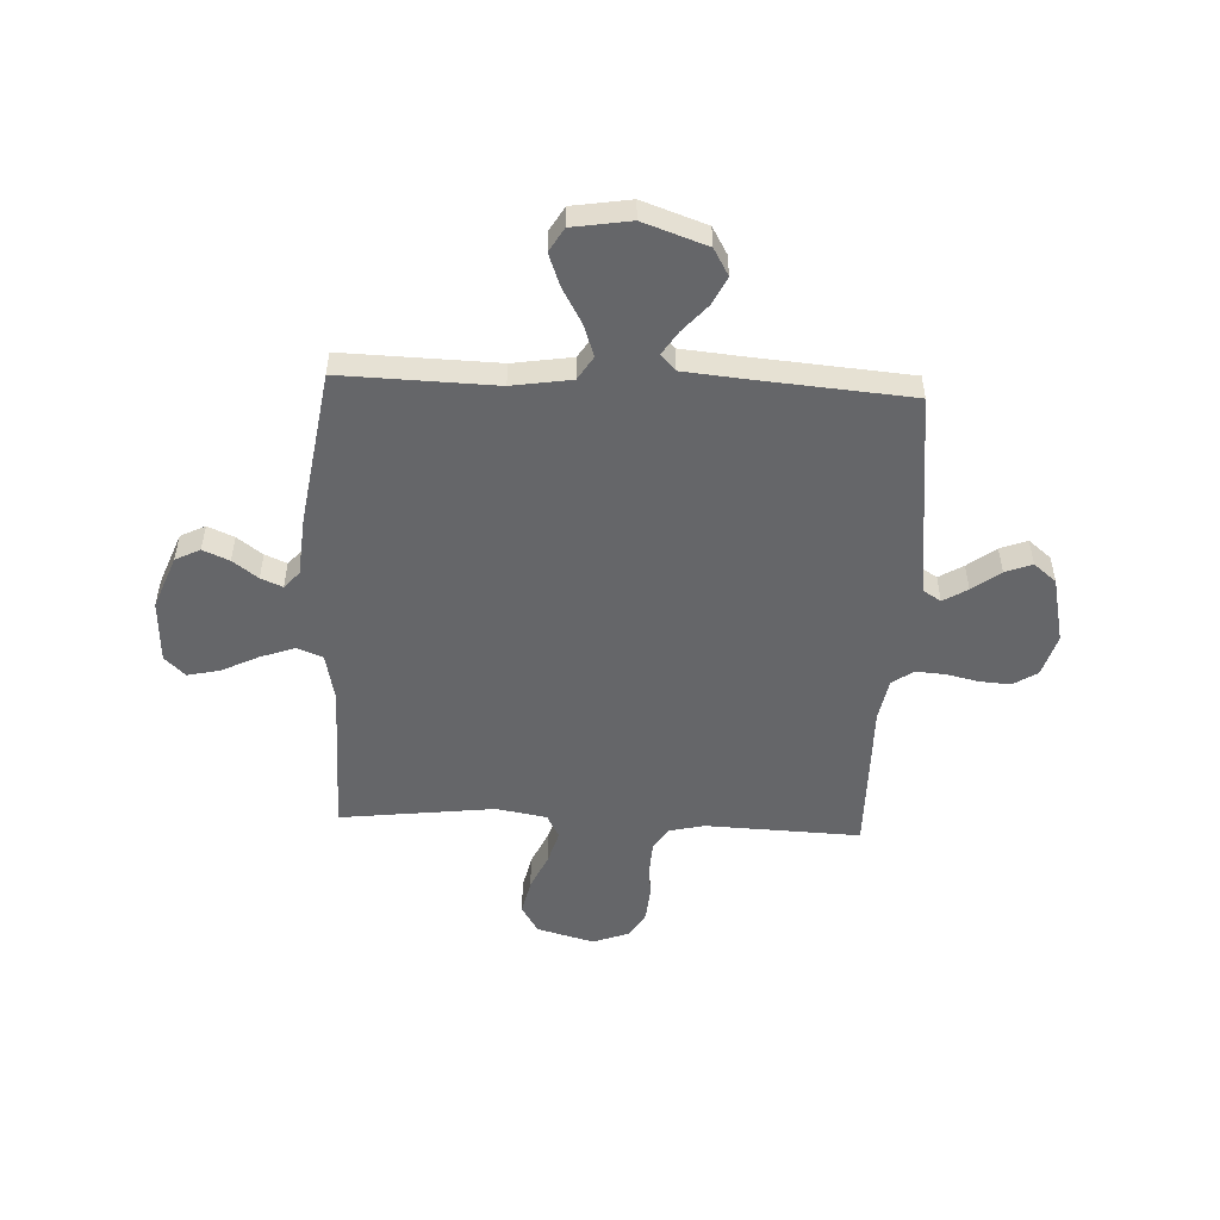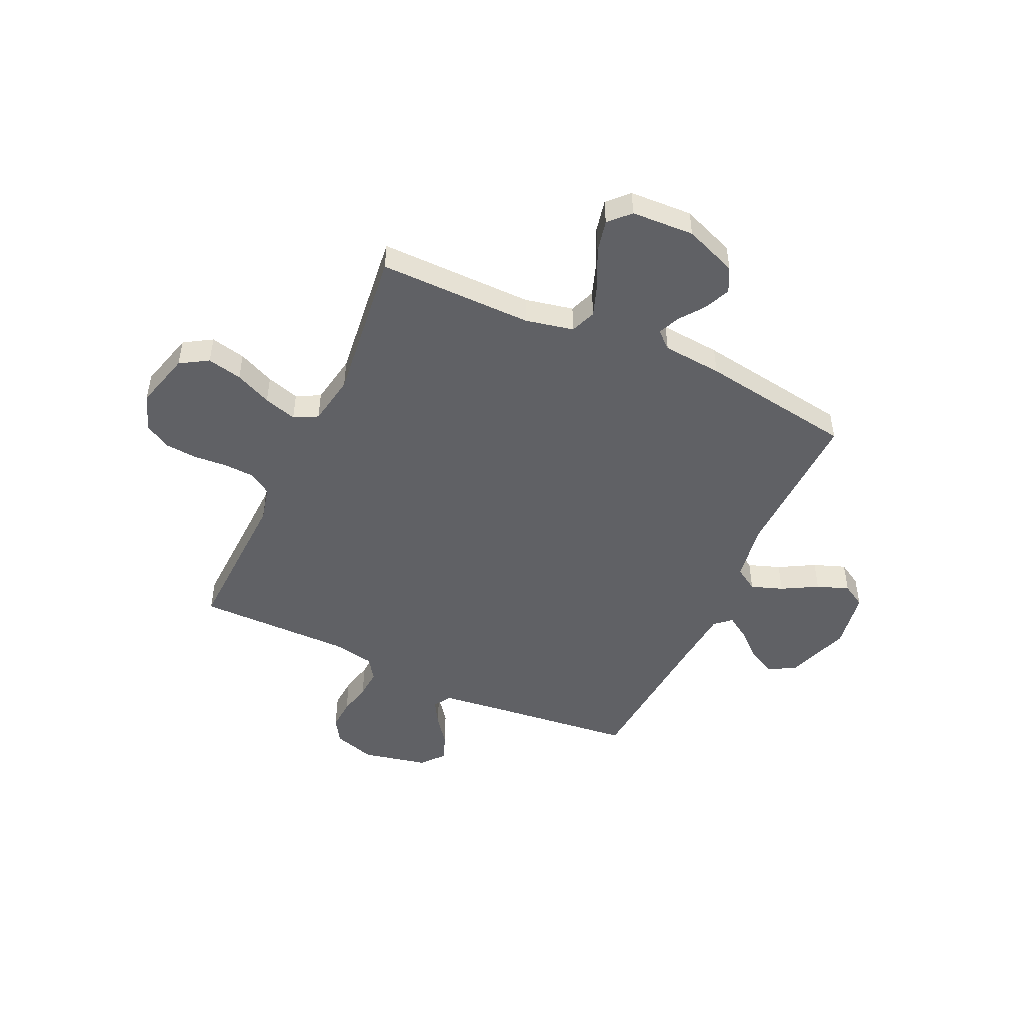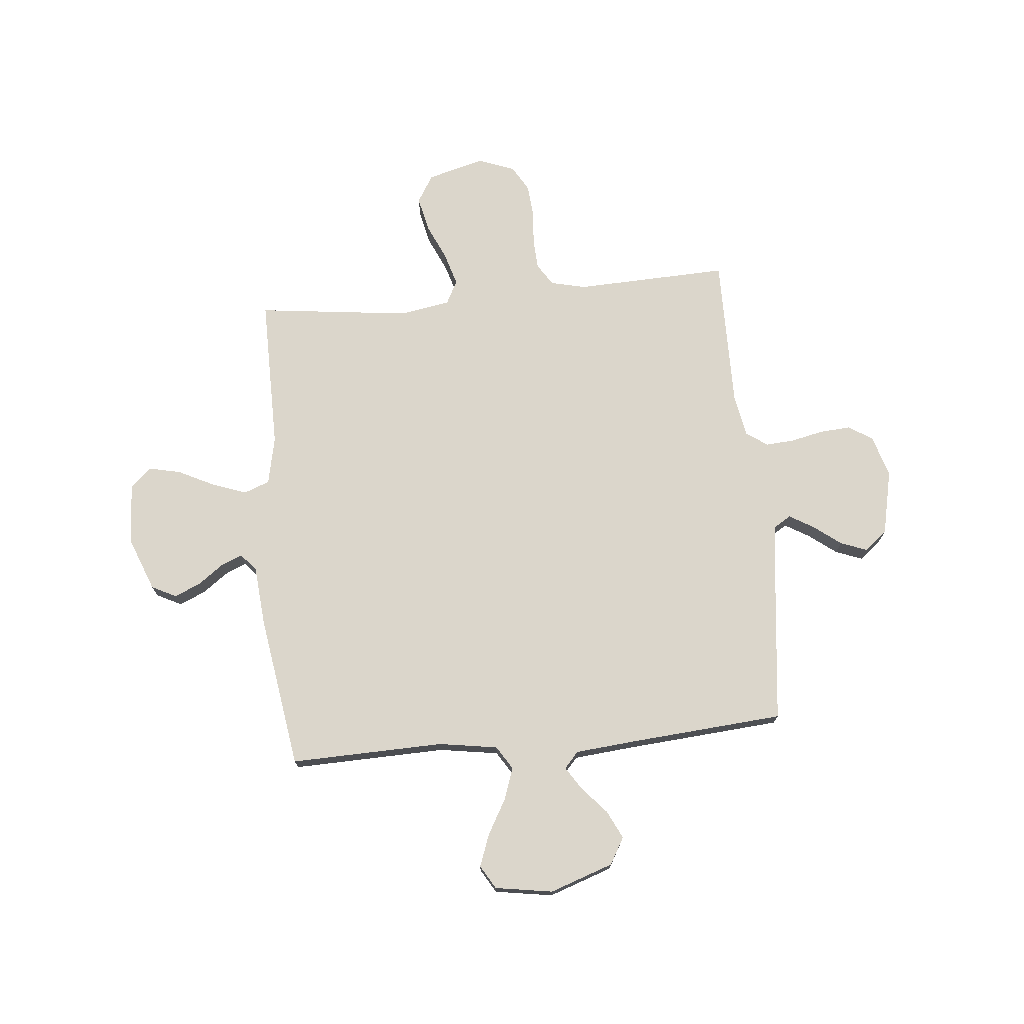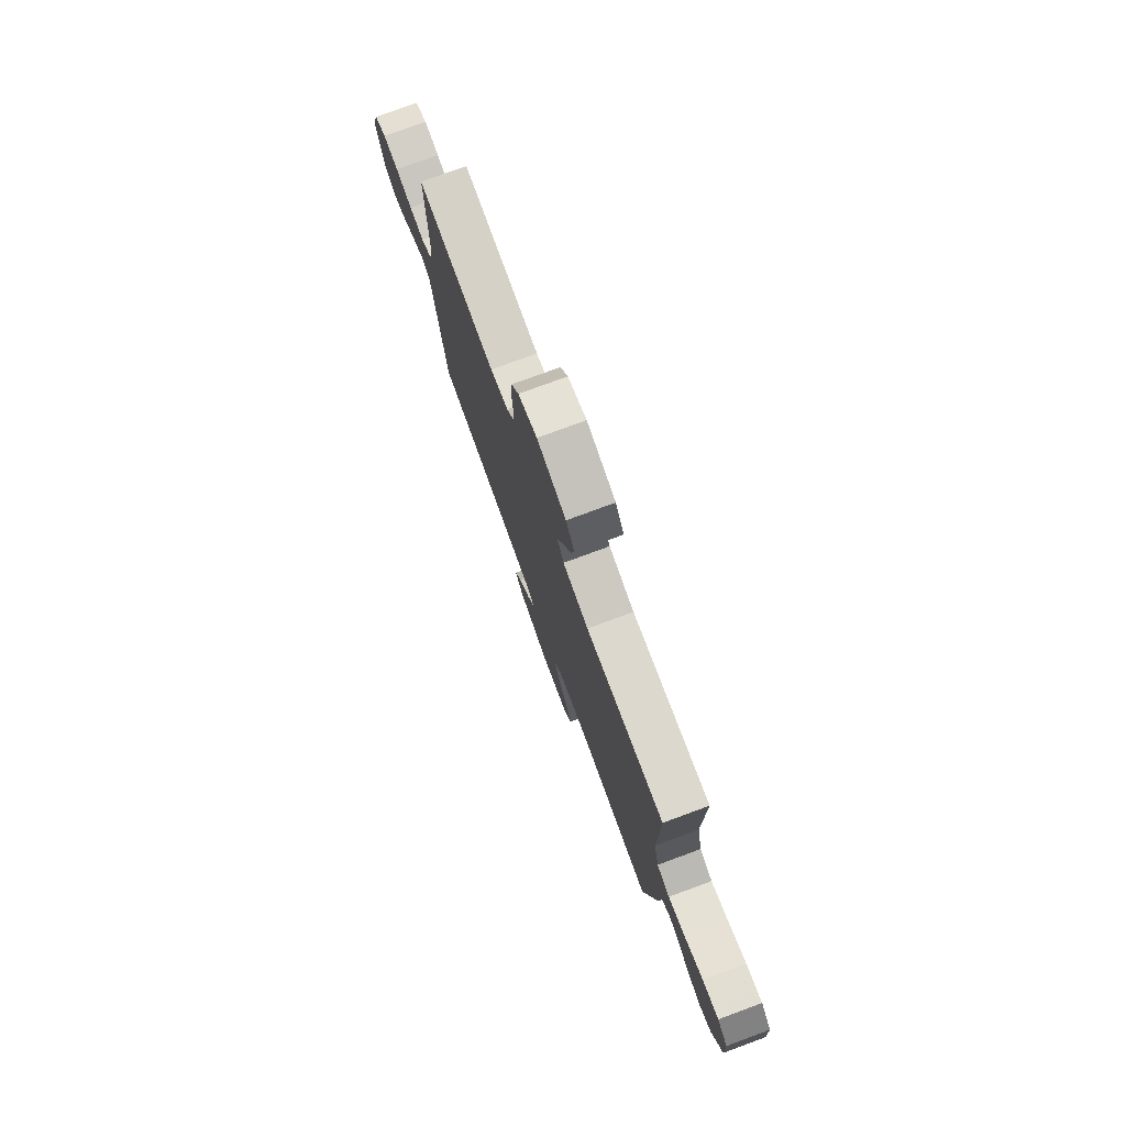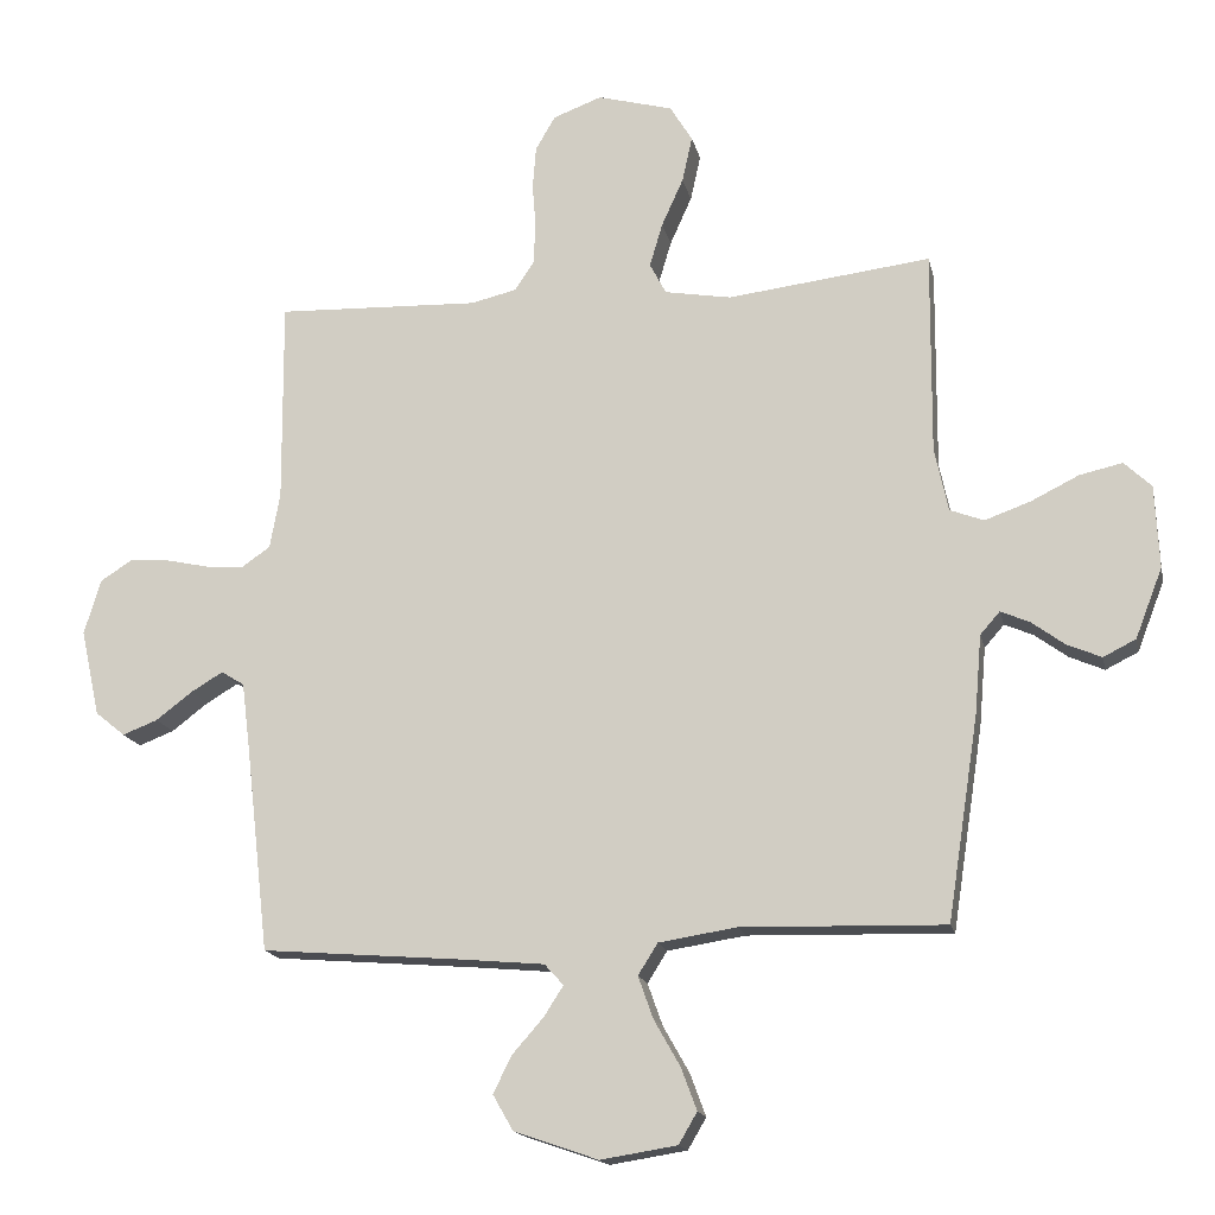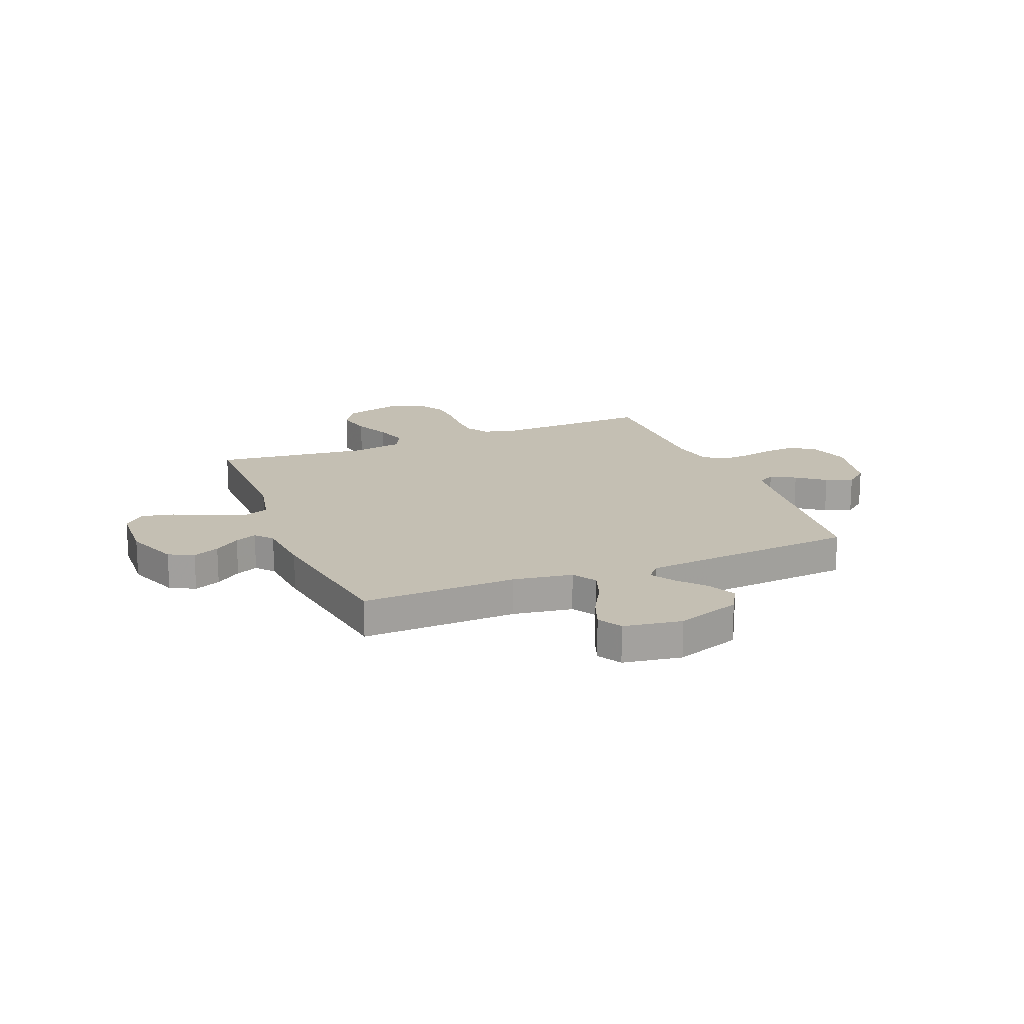
<metadata>
{"format":"obj","ext":"obj","renderer":"f3d","projection":"perspective","resolution":1024,"background":"white","views":[{"elev":-51.9,"azim":177.3,"up":"+Y"},{"elev":-48.6,"azim":65.1,"up":"+Y"},{"elev":73.5,"azim":174.6,"up":"+Y"},{"elev":77.8,"azim":69.8,"up":"+Z"},{"elev":-16.3,"azim":12.1,"up":"+Z"},{"elev":17.7,"azim":158.1,"up":"+Y"}]}
</metadata>
<code>
v 0.5 0.07 0.5
v 0.498 0.07 0.2
v 0.518 0.07 0.106
v 0.568 0.07 0.087
v 0.635 0.07 0.111
v 0.706 0.07 0.146
v 0.769 0.07 0.16
v 0.809 0.07 0.122
v 0.815 0.07 0
v 0.775 0.07 -0.103
v 0.727 0.07 -0.127
v 0.676 0.07 -0.105
v 0.627 0.07 -0.069
v 0.585 0.07 -0.051
v 0.556 0.07 -0.084
v 0.546 0.07 -0.2
v 0.5 0.07 -0.5
v 0.2 0.07 -0.492
v 0.085 0.07 -0.51
v 0.056 0.07 -0.556
v 0.078 0.07 -0.618
v 0.117 0.07 -0.687
v 0.14 0.07 -0.749
v 0.113 0.07 -0.795
v 0 0.07 -0.813
v -0.124 0.07 -0.77
v -0.154 0.07 -0.718
v -0.127 0.07 -0.663
v -0.081 0.07 -0.611
v -0.052 0.07 -0.566
v -0.08 0.07 -0.535
v -0.2 0.07 -0.524
v -0.5 0.07 -0.5
v -0.534 0.07 -0.2
v -0.547 0.07 -0.096
v -0.581 0.07 -0.075
v -0.628 0.07 -0.103
v -0.682 0.07 -0.144
v -0.734 0.07 -0.164
v -0.778 0.07 -0.128
v -0.806 0.07 0
v -0.781 0.07 0.082
v -0.734 0.07 0.111
v -0.675 0.07 0.107
v -0.611 0.07 0.093
v -0.555 0.07 0.089
v -0.513 0.07 0.118
v -0.498 0.07 0.2
v -0.5 0.07 0.5
v -0.2 0.07 0.489
v -0.132 0.07 0.505
v -0.104 0.07 0.548
v -0.101 0.07 0.607
v -0.106 0.07 0.674
v -0.101 0.07 0.737
v -0.072 0.07 0.787
v 0 0.07 0.814
v 0.111 0.07 0.784
v 0.144 0.07 0.73
v 0.129 0.07 0.662
v 0.097 0.07 0.591
v 0.078 0.07 0.527
v 0.102 0.07 0.481
v 0.2 0.07 0.464
v 0.5 0 0.5
v 0.498 0 0.2
v 0.518 0 0.106
v 0.568 0 0.087
v 0.635 0 0.111
v 0.706 0 0.146
v 0.769 0 0.16
v 0.809 0 0.122
v 0.815 0 0
v 0.775 0 -0.103
v 0.727 0 -0.127
v 0.676 0 -0.105
v 0.627 0 -0.069
v 0.585 0 -0.051
v 0.556 0 -0.084
v 0.546 0 -0.2
v 0.5 0 -0.5
v 0.2 0 -0.492
v 0.085 0 -0.51
v 0.056 0 -0.556
v 0.078 0 -0.618
v 0.117 0 -0.687
v 0.14 0 -0.749
v 0.113 0 -0.795
v 0 0 -0.813
v -0.124 0 -0.77
v -0.154 0 -0.718
v -0.127 0 -0.663
v -0.081 0 -0.611
v -0.052 0 -0.566
v -0.08 0 -0.535
v -0.2 0 -0.524
v -0.5 0 -0.5
v -0.534 0 -0.2
v -0.547 0 -0.096
v -0.581 0 -0.075
v -0.628 0 -0.103
v -0.682 0 -0.144
v -0.734 0 -0.164
v -0.778 0 -0.128
v -0.806 0 0
v -0.781 0 0.082
v -0.734 0 0.111
v -0.675 0 0.107
v -0.611 0 0.093
v -0.555 0 0.089
v -0.513 0 0.118
v -0.498 0 0.2
v -0.5 0 0.5
v -0.2 0 0.489
v -0.132 0 0.505
v -0.104 0 0.548
v -0.101 0 0.607
v -0.106 0 0.674
v -0.101 0 0.737
v -0.072 0 0.787
v 0 0 0.814
v 0.111 0 0.784
v 0.144 0 0.73
v 0.129 0 0.662
v 0.097 0 0.591
v 0.078 0 0.527
v 0.102 0 0.481
v 0.2 0 0.464
f 59 60 61
f 58 59 61
f 57 58 61
f 56 57 61
f 55 56 61
f 54 55 61
f 53 54 61
f 52 53 61 62
f 51 52 62 63
f 48 49 50
f 51 63 64
f 50 51 64
f 48 50 64
f 47 48 64
f 43 44 45
f 42 43 45
f 41 42 45
f 40 41 45
f 39 40 45
f 38 39 45
f 37 38 45
f 36 37 45 46
f 64 1 2
f 47 64 2
f 46 47 2
f 36 46 2
f 35 36 2
f 27 28 29
f 26 27 29
f 25 26 29
f 24 25 29
f 23 24 29
f 22 23 29
f 21 22 29
f 20 21 29 30
f 19 20 30 31
f 15 16 17 18
f 19 31 32
f 18 19 32
f 15 18 32
f 11 12 13
f 10 11 13
f 9 10 13
f 8 9 13
f 7 8 13
f 6 7 13
f 5 6 13
f 4 5 13 14
f 32 33 34
f 15 32 34
f 14 15 34
f 4 14 34
f 3 4 34
f 2 3 34 35
f 125 124 123
f 125 123 122
f 125 122 121
f 125 121 120
f 125 120 119
f 125 119 118
f 125 118 117
f 126 125 117 116
f 127 126 116 115
f 114 113 112
f 128 127 115
f 128 115 114
f 128 114 112
f 128 112 111
f 109 108 107
f 109 107 106
f 109 106 105
f 109 105 104
f 109 104 103
f 109 103 102
f 109 102 101
f 110 109 101 100
f 66 65 128
f 66 128 111
f 66 111 110
f 66 110 100
f 66 100 99
f 93 92 91
f 93 91 90
f 93 90 89
f 93 89 88
f 93 88 87
f 93 87 86
f 93 86 85
f 94 93 85 84
f 95 94 84 83
f 82 81 80 79
f 96 95 83
f 96 83 82
f 96 82 79
f 77 76 75
f 77 75 74
f 77 74 73
f 77 73 72
f 77 72 71
f 77 71 70
f 77 70 69
f 78 77 69 68
f 98 97 96
f 98 96 79
f 98 79 78
f 98 78 68
f 98 68 67
f 99 98 67 66
f 1 65 66 2
f 2 66 67 3
f 3 67 68 4
f 4 68 69 5
f 5 69 70 6
f 6 70 71 7
f 7 71 72 8
f 8 72 73 9
f 9 73 74 10
f 10 74 75 11
f 11 75 76 12
f 12 76 77 13
f 13 77 78 14
f 14 78 79 15
f 15 79 80 16
f 16 80 81 17
f 17 81 82 18
f 18 82 83 19
f 19 83 84 20
f 20 84 85 21
f 21 85 86 22
f 22 86 87 23
f 23 87 88 24
f 24 88 89 25
f 25 89 90 26
f 26 90 91 27
f 27 91 92 28
f 28 92 93 29
f 29 93 94 30
f 30 94 95 31
f 31 95 96 32
f 32 96 97 33
f 33 97 98 34
f 34 98 99 35
f 35 99 100 36
f 36 100 101 37
f 37 101 102 38
f 38 102 103 39
f 39 103 104 40
f 40 104 105 41
f 41 105 106 42
f 42 106 107 43
f 43 107 108 44
f 44 108 109 45
f 45 109 110 46
f 46 110 111 47
f 47 111 112 48
f 48 112 113 49
f 49 113 114 50
f 50 114 115 51
f 51 115 116 52
f 52 116 117 53
f 53 117 118 54
f 54 118 119 55
f 55 119 120 56
f 56 120 121 57
f 57 121 122 58
f 58 122 123 59
f 59 123 124 60
f 60 124 125 61
f 61 125 126 62
f 62 126 127 63
f 63 127 128 64
f 64 128 65 1

</code>
